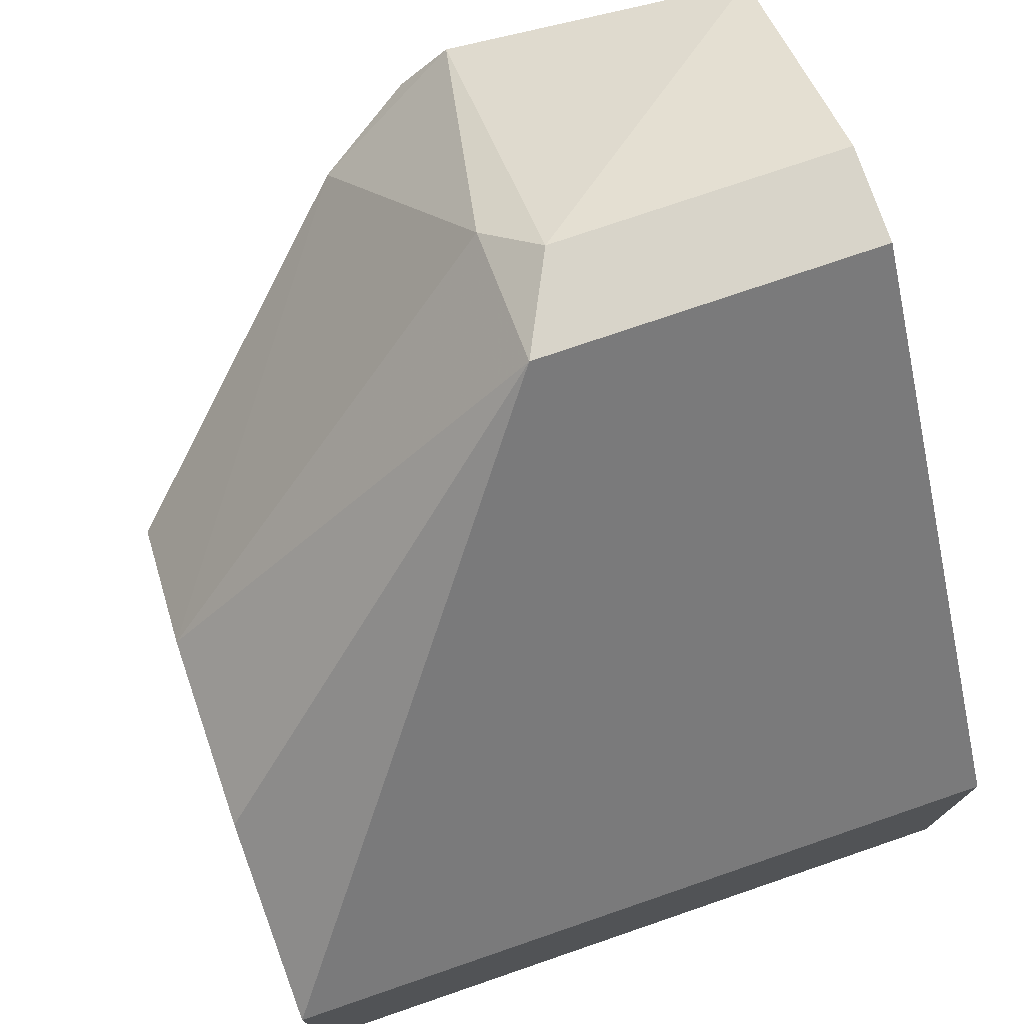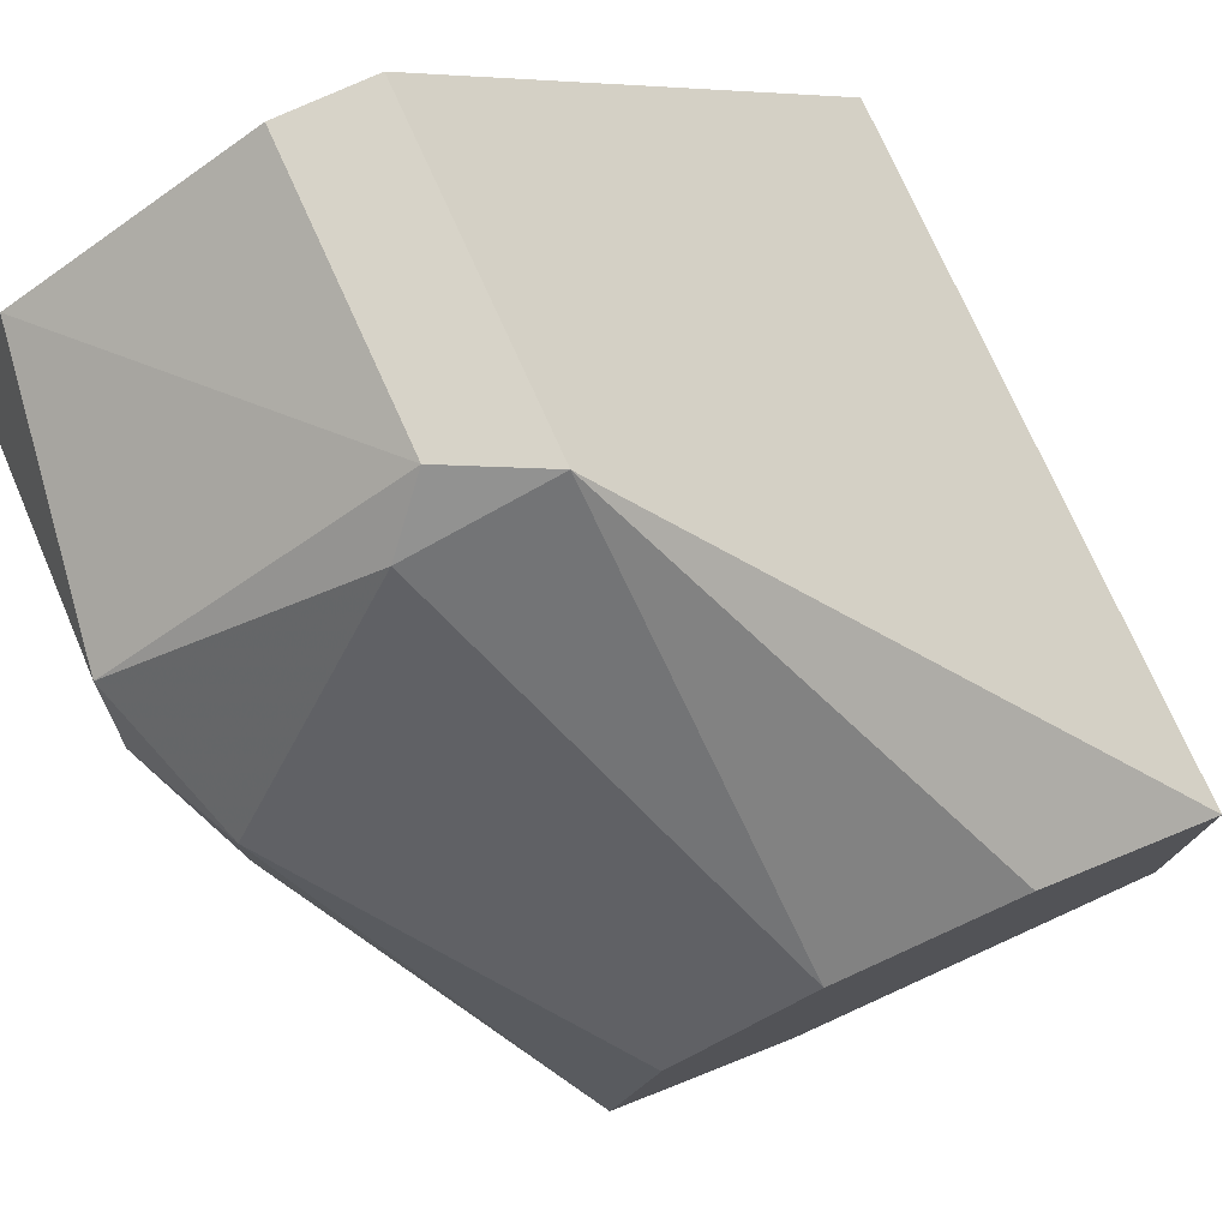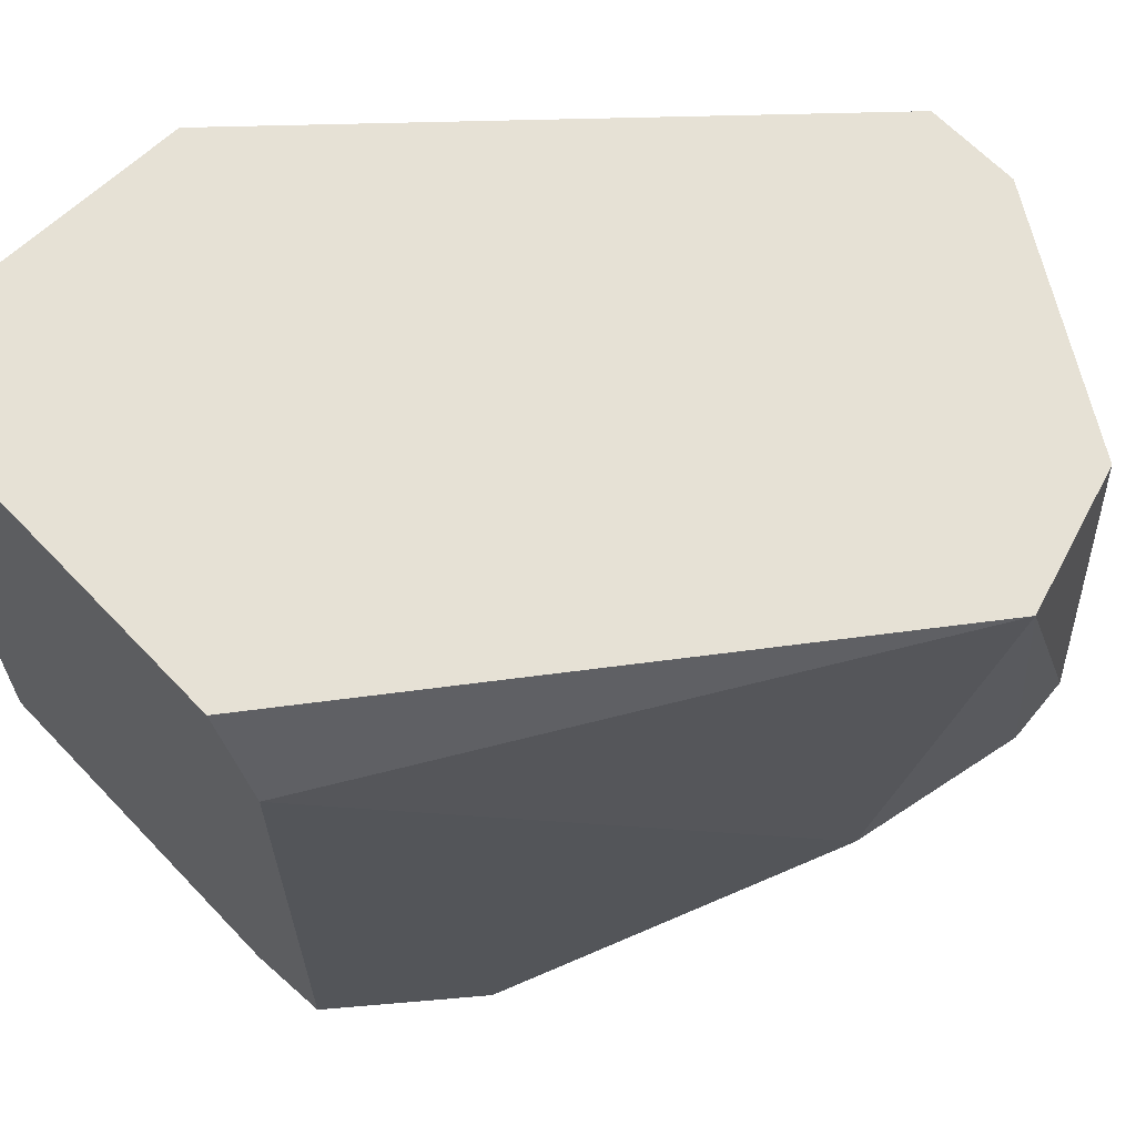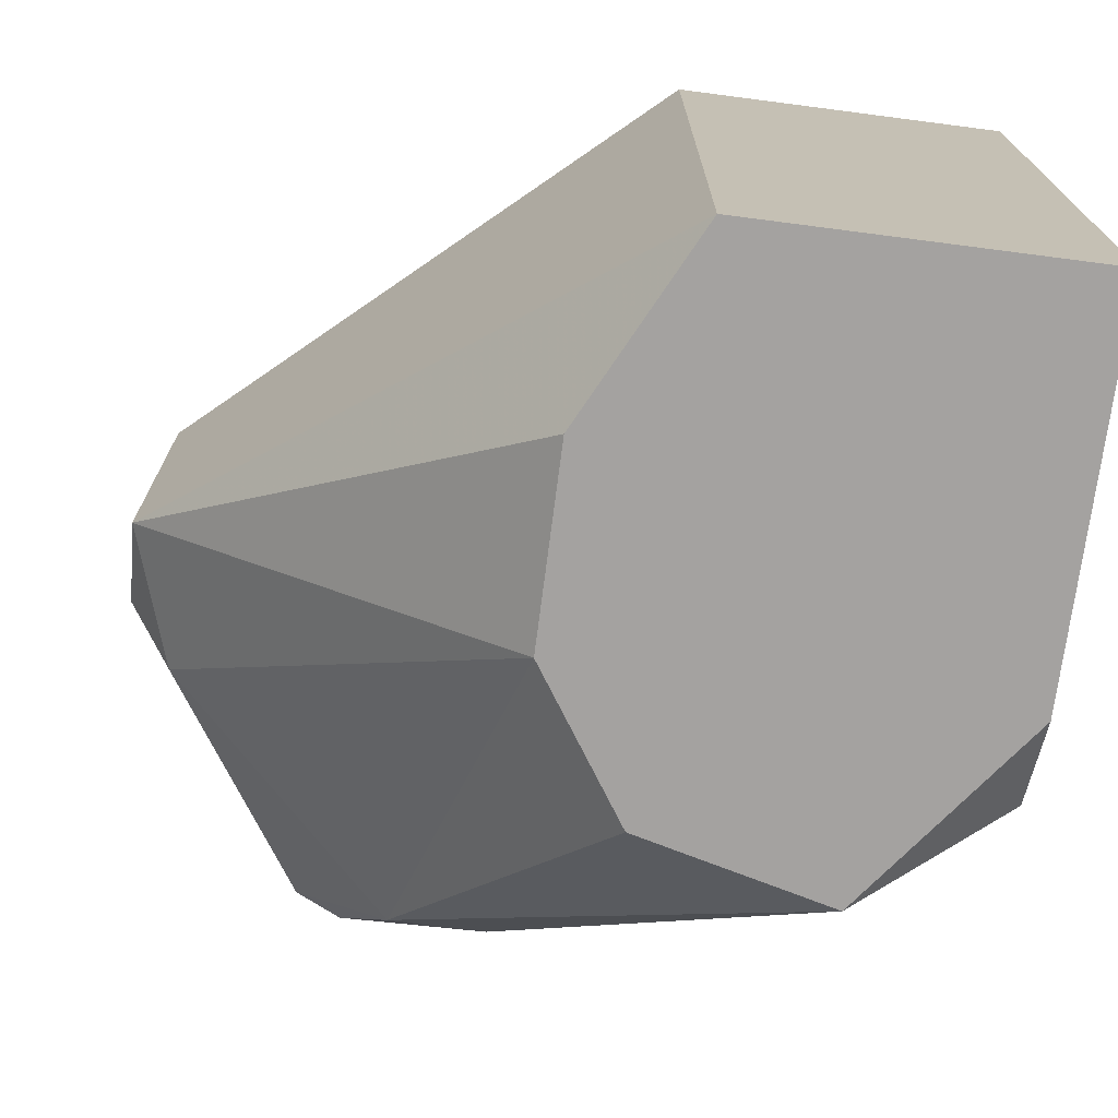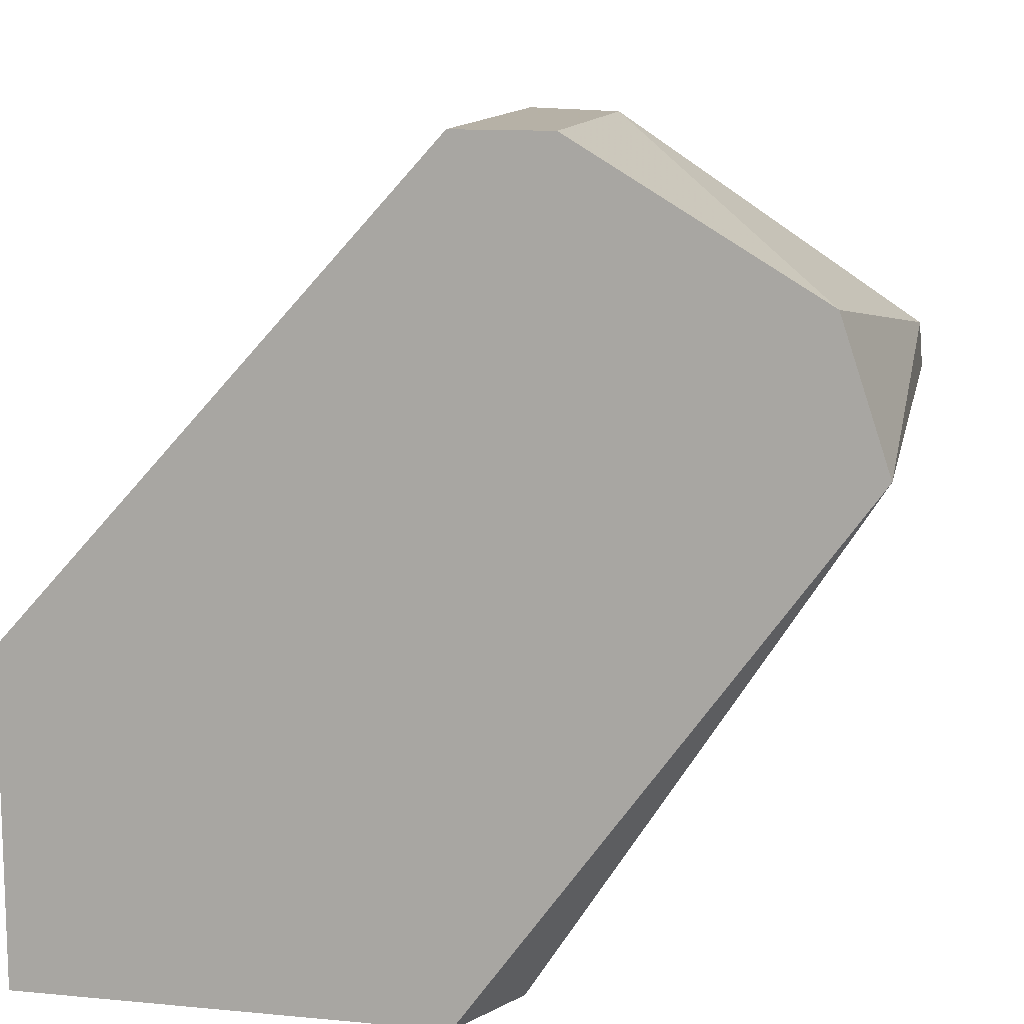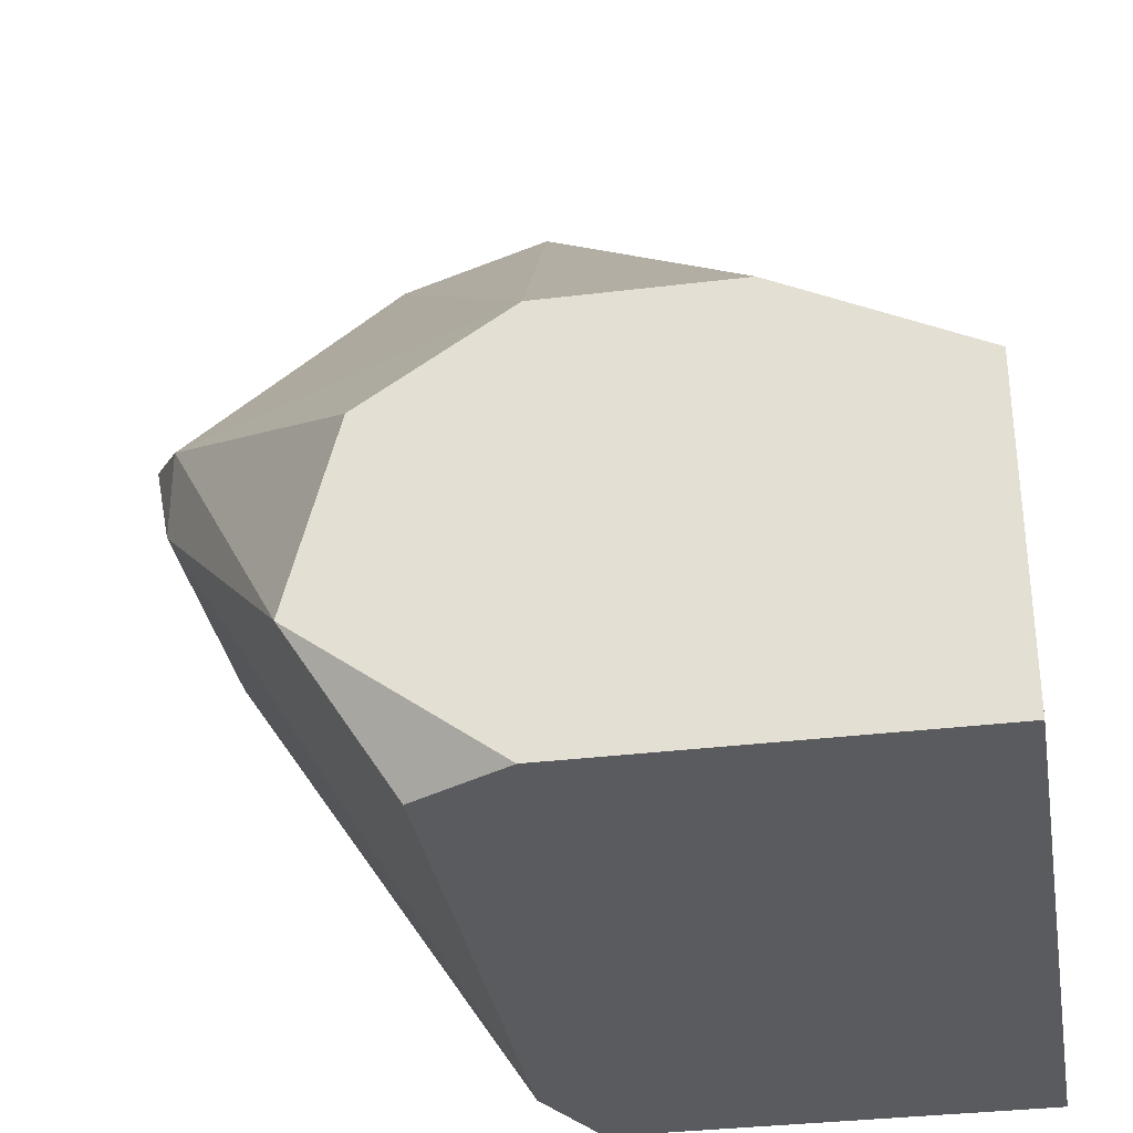
<metadata>
{"format":"obj","ext":"obj","renderer":"f3d","projection":"perspective","resolution":1024,"background":"white","views":[{"elev":75.7,"azim":71.1,"up":"+Z"},{"elev":76.9,"azim":-24.4,"up":"+Z"},{"elev":64.5,"azim":-133.5,"up":"+Y"},{"elev":-72.7,"azim":82.6,"up":"+Y"},{"elev":12.1,"azim":-167.3,"up":"+Z"},{"elev":-33.2,"azim":9.6,"up":"+Z"}]}
</metadata>
<code>
v -0.03893 -0.005117 0.01131
v -0.03893 -0.005117 0.008514
v -0.03893 0.00748 0.01551
v -0.02774 -0.01352 -0.004083
v -0.02774 -0.01352 0.008514
v -0.01654 -0.01352 -0.004083
v -0.01654 -0.01352 0.005717
v -0.01654 0.00748 -0.004083
v -0.01654 0.00748 0.005717
v -0.02914 -0.002321 0.01971
v -0.02914 0.00748 -0.004083
v -0.02914 0.00748 0.01971
v -0.03053 0.004678 -0.004083
v -0.03053 -0.01212 -0.004083
v -0.03193 -0.000921 0.01971
v -0.03193 -0.01352 0.005717
v -0.03193 0.00748 0.01971
v -0.03333 -0.002321 0.01831
v -0.03333 -0.01352 0.000117
v -0.02214 -0.01352 0.008514
v -0.04034 -0.000921 0.01411
v -0.04034 -0.002321 0.01271
v -0.04034 0.00748 0.01131
f 19 14 4
f 14 13 8
f 17 8 23
f 8 17 9
f 7 8 9
f 7 9 10
f 8 7 6
f 14 8 6
f 7 16 6
f 6 16 19
f 8 13 11
f 13 23 11
f 23 8 11
f 16 7 5
f 9 17 12
f 17 10 12
f 10 9 12
f 5 10 18
f 17 23 3
f 13 14 2
f 23 13 2
f 22 23 2
f 14 19 2
f 7 10 20
f 10 5 20
f 5 7 20
f 19 16 1
f 16 5 1
f 5 18 1
f 22 2 1
f 2 19 1
f 23 22 21
f 3 23 21
f 22 1 21
f 1 18 21
f 10 17 15
f 18 10 15
f 17 3 15
f 3 21 15
f 21 18 15
f 14 6 4
f 6 19 4

</code>
